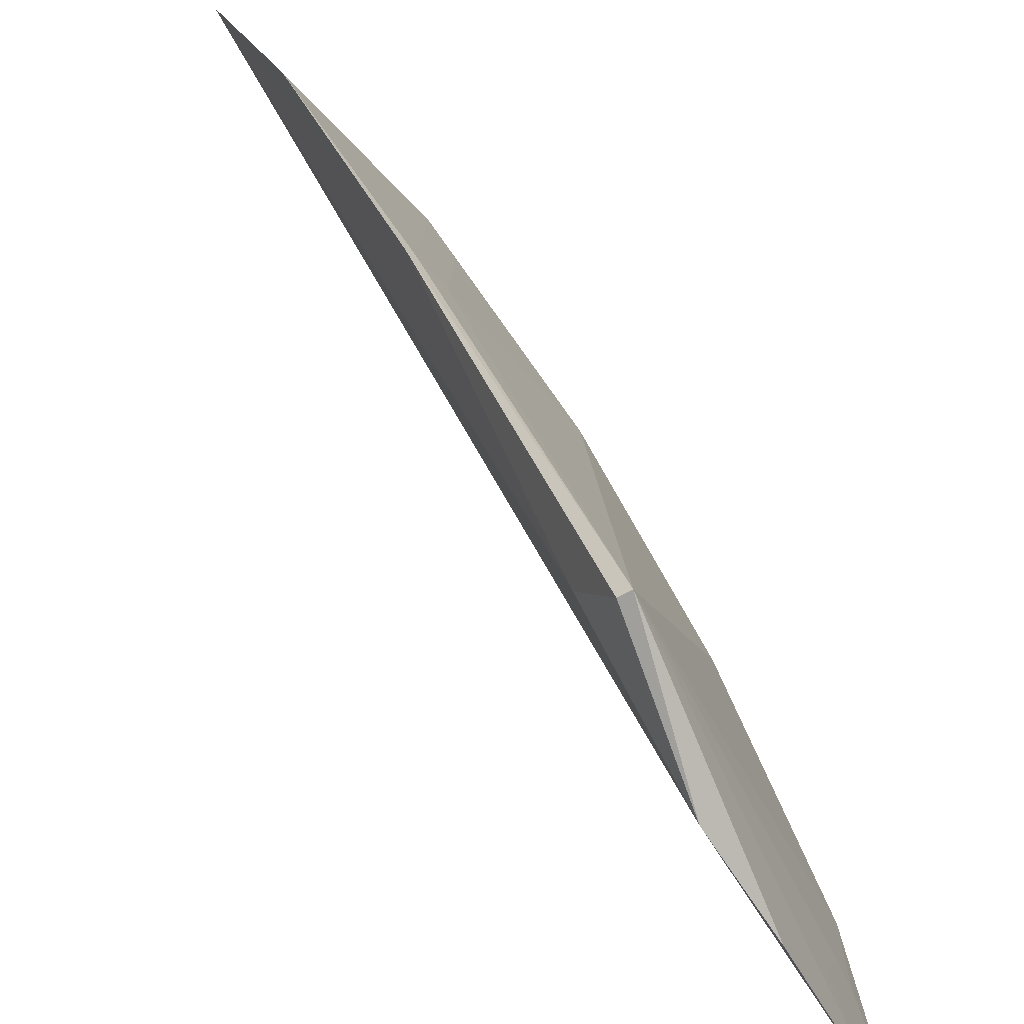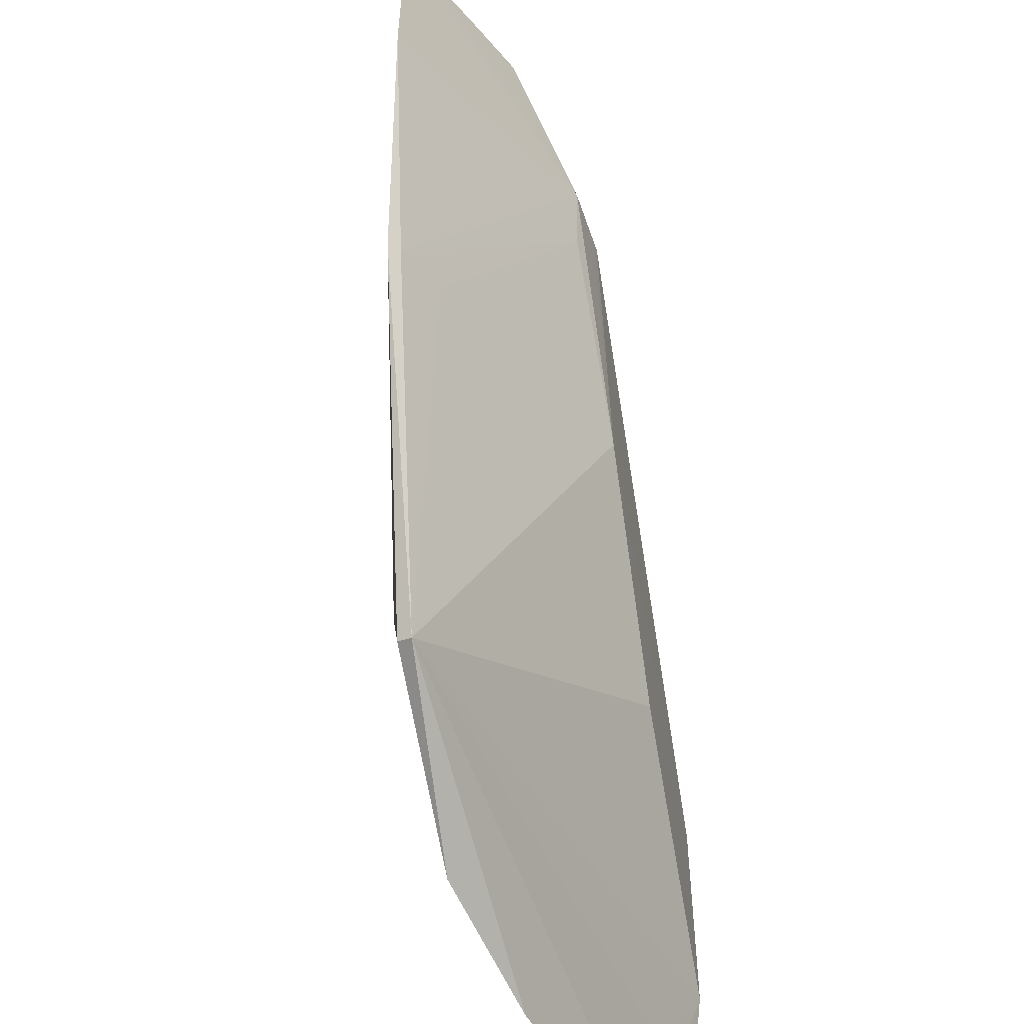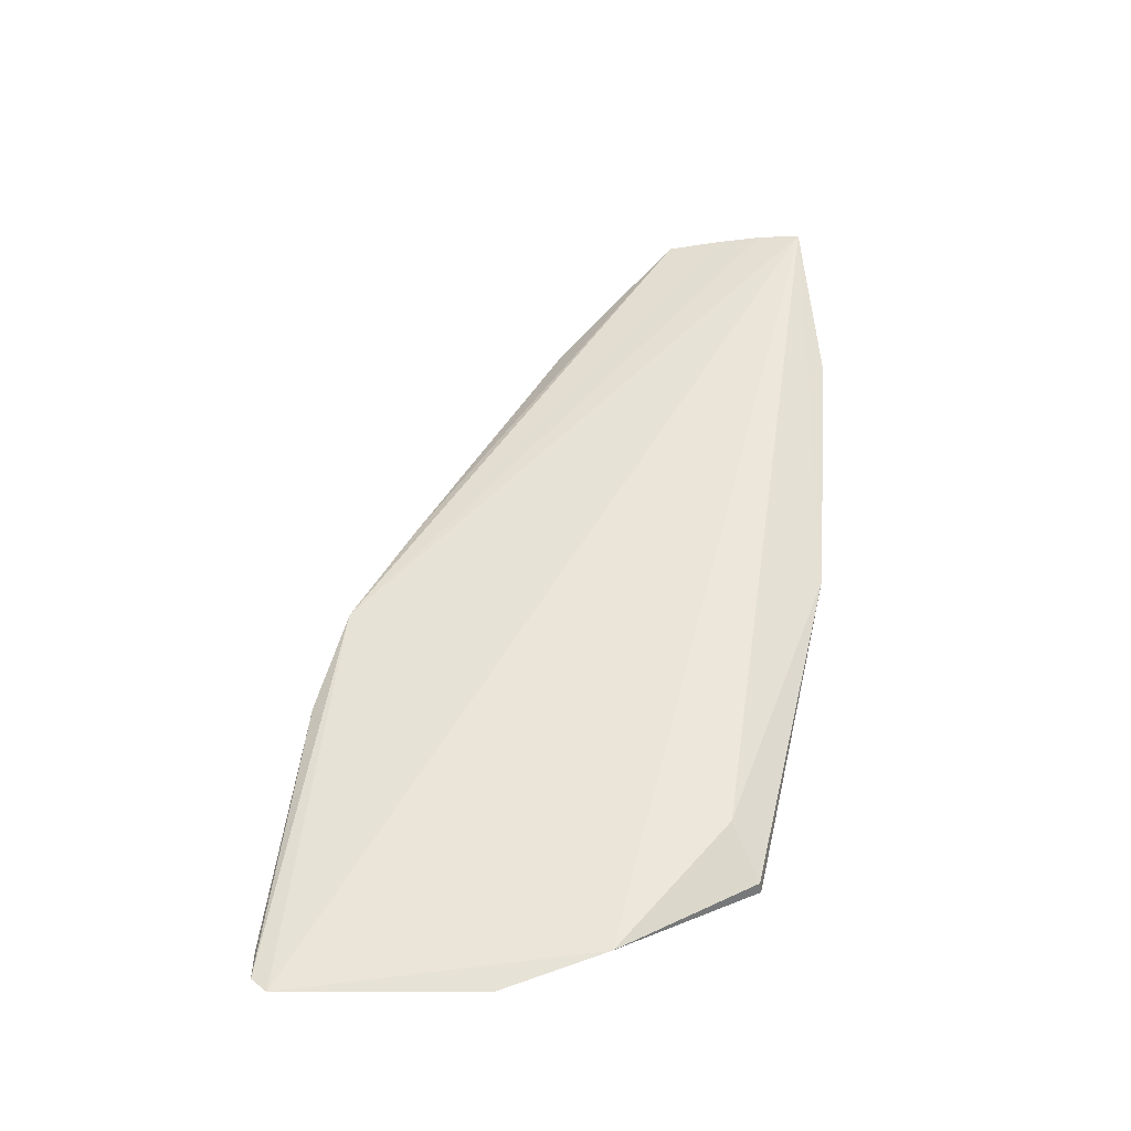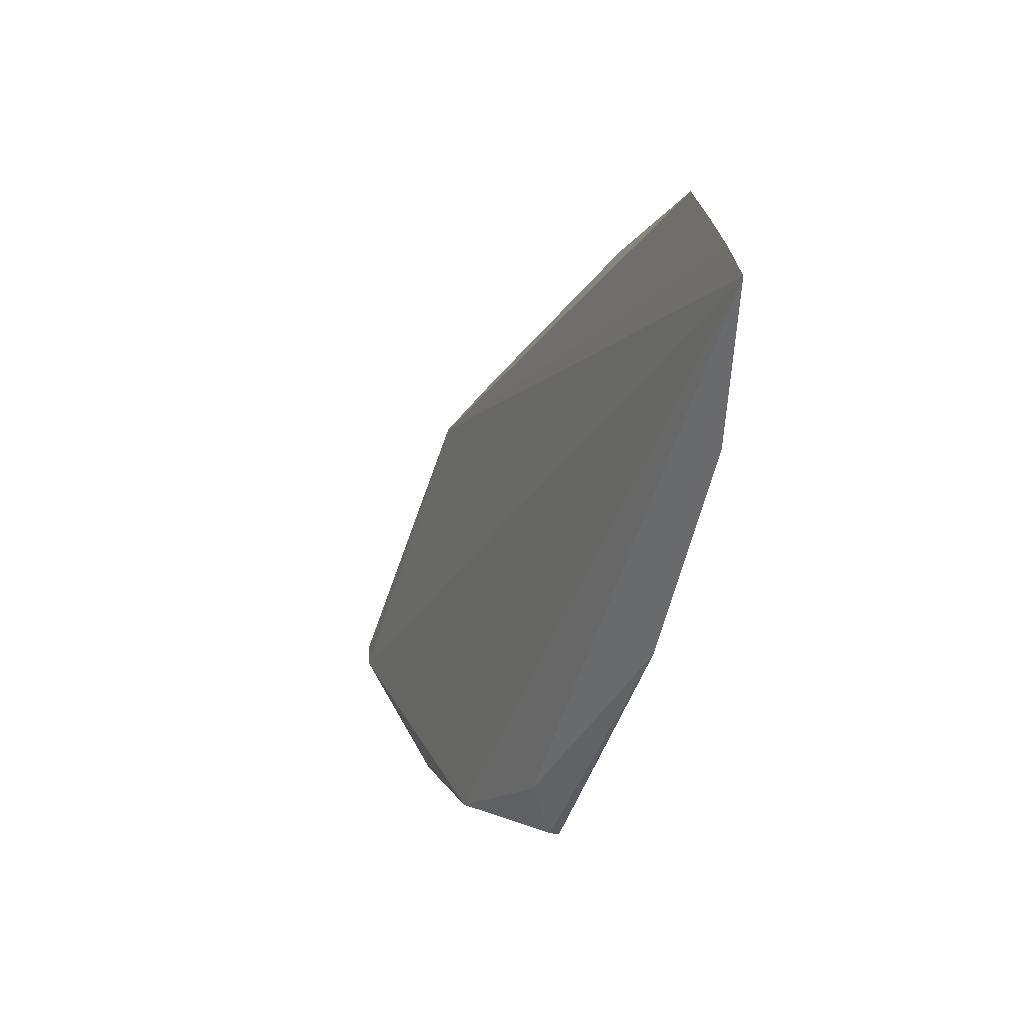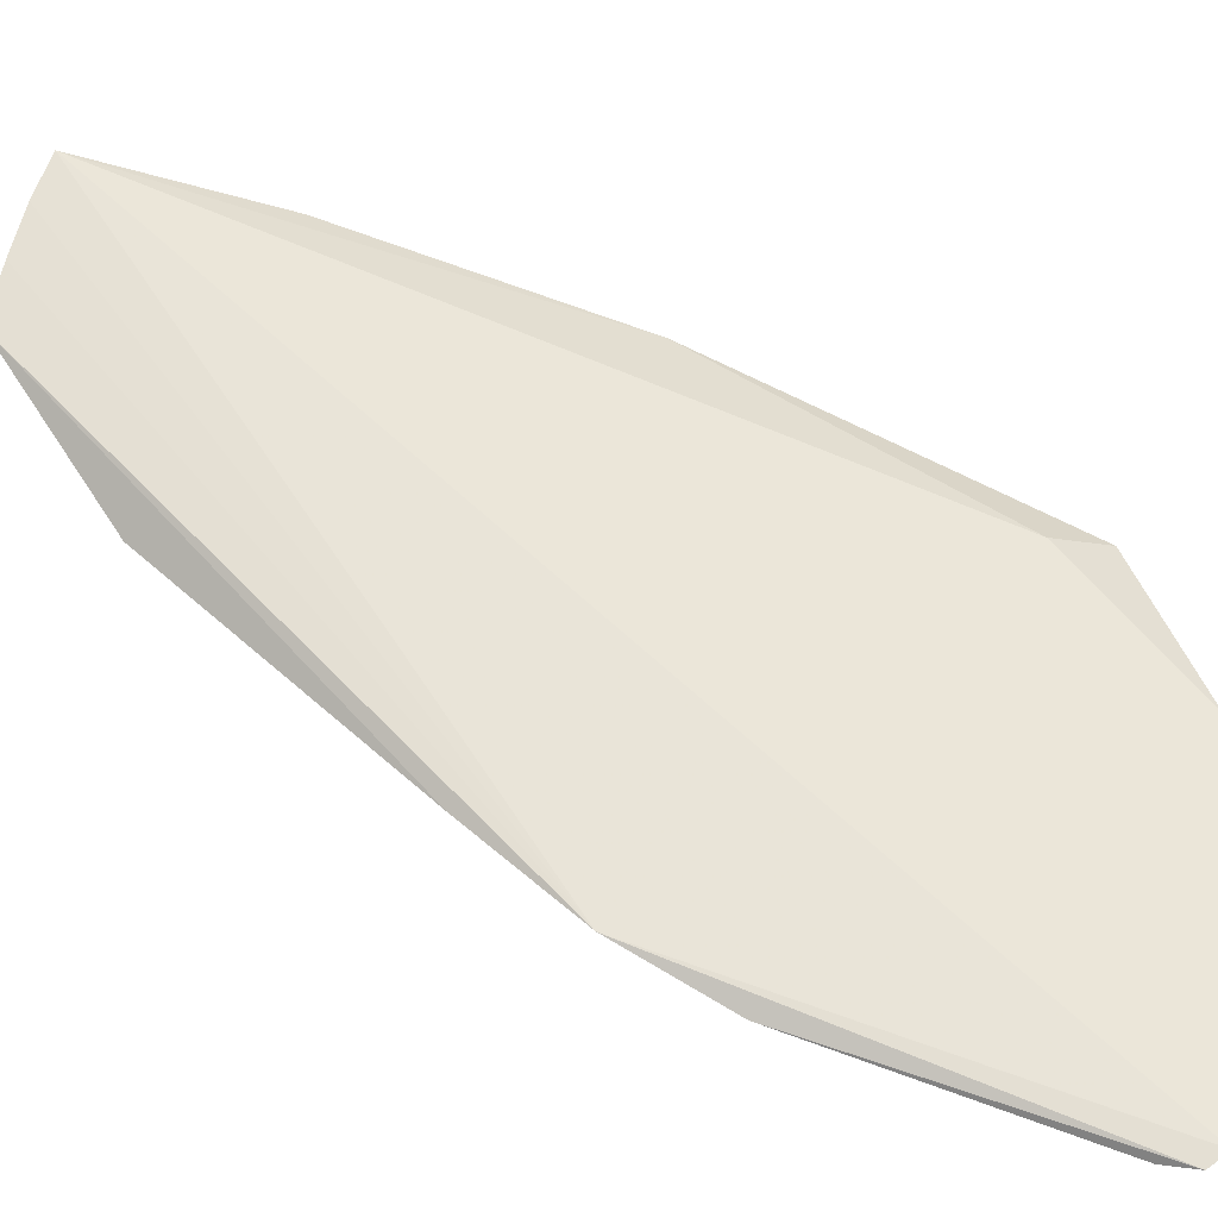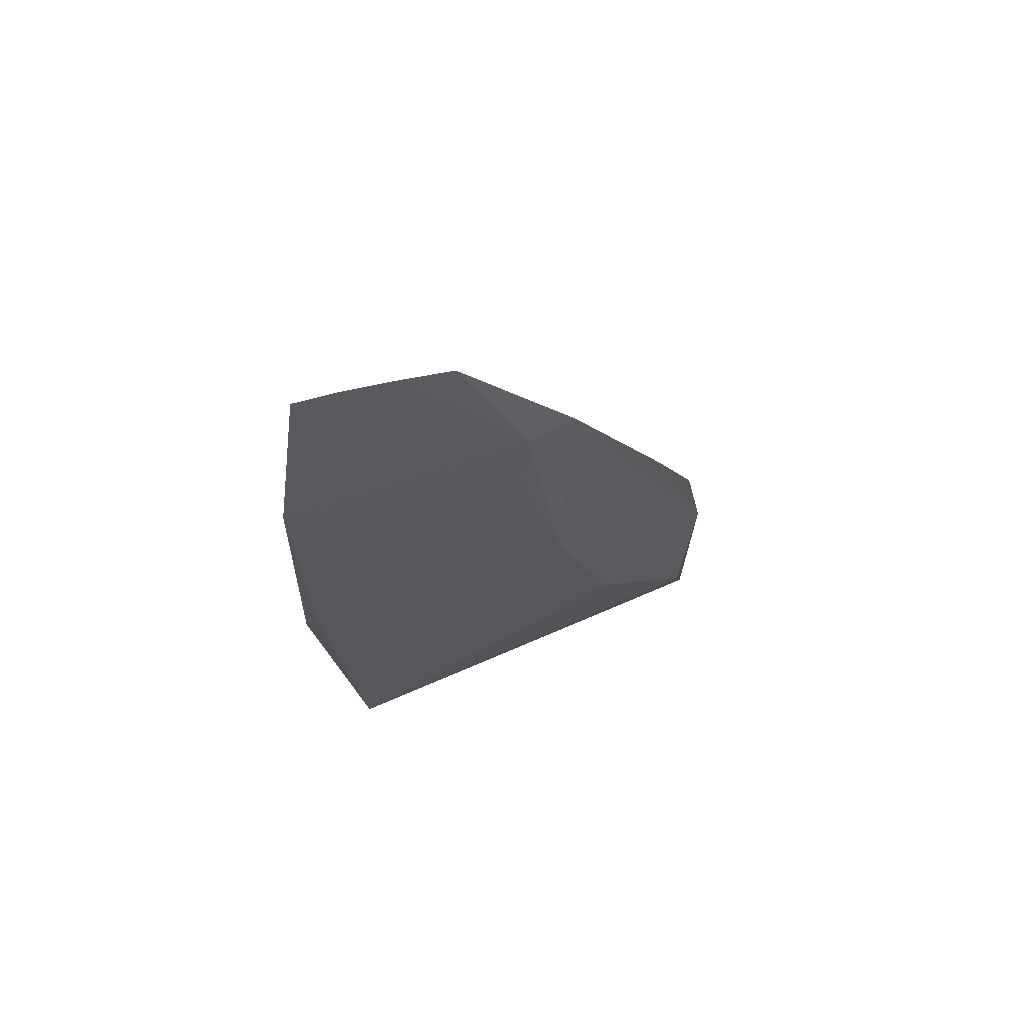
<metadata>
{"format":"obj","ext":"obj","renderer":"f3d","projection":"perspective","resolution":1024,"background":"white","views":[{"elev":30.6,"azim":149.6,"up":"+Y"},{"elev":35.1,"azim":172.4,"up":"+Y"},{"elev":-21.6,"azim":63.2,"up":"+Z"},{"elev":40.6,"azim":126.5,"up":"+Z"},{"elev":-60.6,"azim":65.6,"up":"+Y"},{"elev":53.9,"azim":-143.7,"up":"+Z"}]}
</metadata>
<code>
v -0.4235 1.893 0.7943
v -0.423 1.893 0.7905
v -0.4266 1.888 0.7914
v -0.4231 1.885 0.7754
v -0.4217 1.889 0.779
v -0.4267 1.883 0.784
v -0.4263 1.889 0.7915
v -0.4222 1.892 0.7848
v -0.4221 1.887 0.7762
v -0.4255 1.89 0.7944
v -0.4252 1.881 0.7755
v -0.4259 1.885 0.7815
v -0.4224 1.892 0.7849
v -0.4241 1.892 0.7944
v -0.4267 1.884 0.7862
v -0.426 1.887 0.7858
v -0.4263 1.882 0.7782
v -0.4218 1.89 0.7776
v -0.4247 1.891 0.7944
v -0.4265 1.888 0.7913
v -0.426 1.889 0.7901
v -0.4258 1.881 0.7763
v -0.4267 1.882 0.7817
v -0.4216 1.89 0.7778
v -0.4231 1.891 0.785
v -0.4255 1.881 0.7757
v -0.4246 1.883 0.7763
v -0.4254 1.882 0.777
v -0.4267 1.882 0.7817
v -0.4256 1.882 0.7769
f 7 1 2
f 8 2 1
f 8 1 5
f 9 5 1
f 10 7 3
f 11 1 6
f 11 9 1
f 11 4 9
f 13 7 2
f 13 2 8
f 14 6 1
f 14 1 7
f 15 10 3
f 15 6 10
f 18 9 4
f 18 17 12
f 18 4 11
f 18 12 16
f 18 13 8
f 19 10 6
f 19 6 14
f 19 14 7
f 19 7 10
f 20 16 3
f 20 3 7
f 20 7 16
f 21 16 7
f 21 7 13
f 23 6 15
f 23 15 3
f 23 3 16
f 23 16 12
f 23 12 17
f 24 5 9
f 24 9 18
f 24 18 8
f 24 8 5
f 25 18 16
f 25 13 18
f 25 21 13
f 25 16 21
f 26 22 11
f 26 11 6
f 27 18 11
f 28 17 18
f 28 18 27
f 29 22 26
f 29 23 17
f 29 17 22
f 29 26 6
f 29 6 23
f 30 22 17
f 30 17 28
f 30 11 22
f 30 28 27
f 30 27 11

</code>
